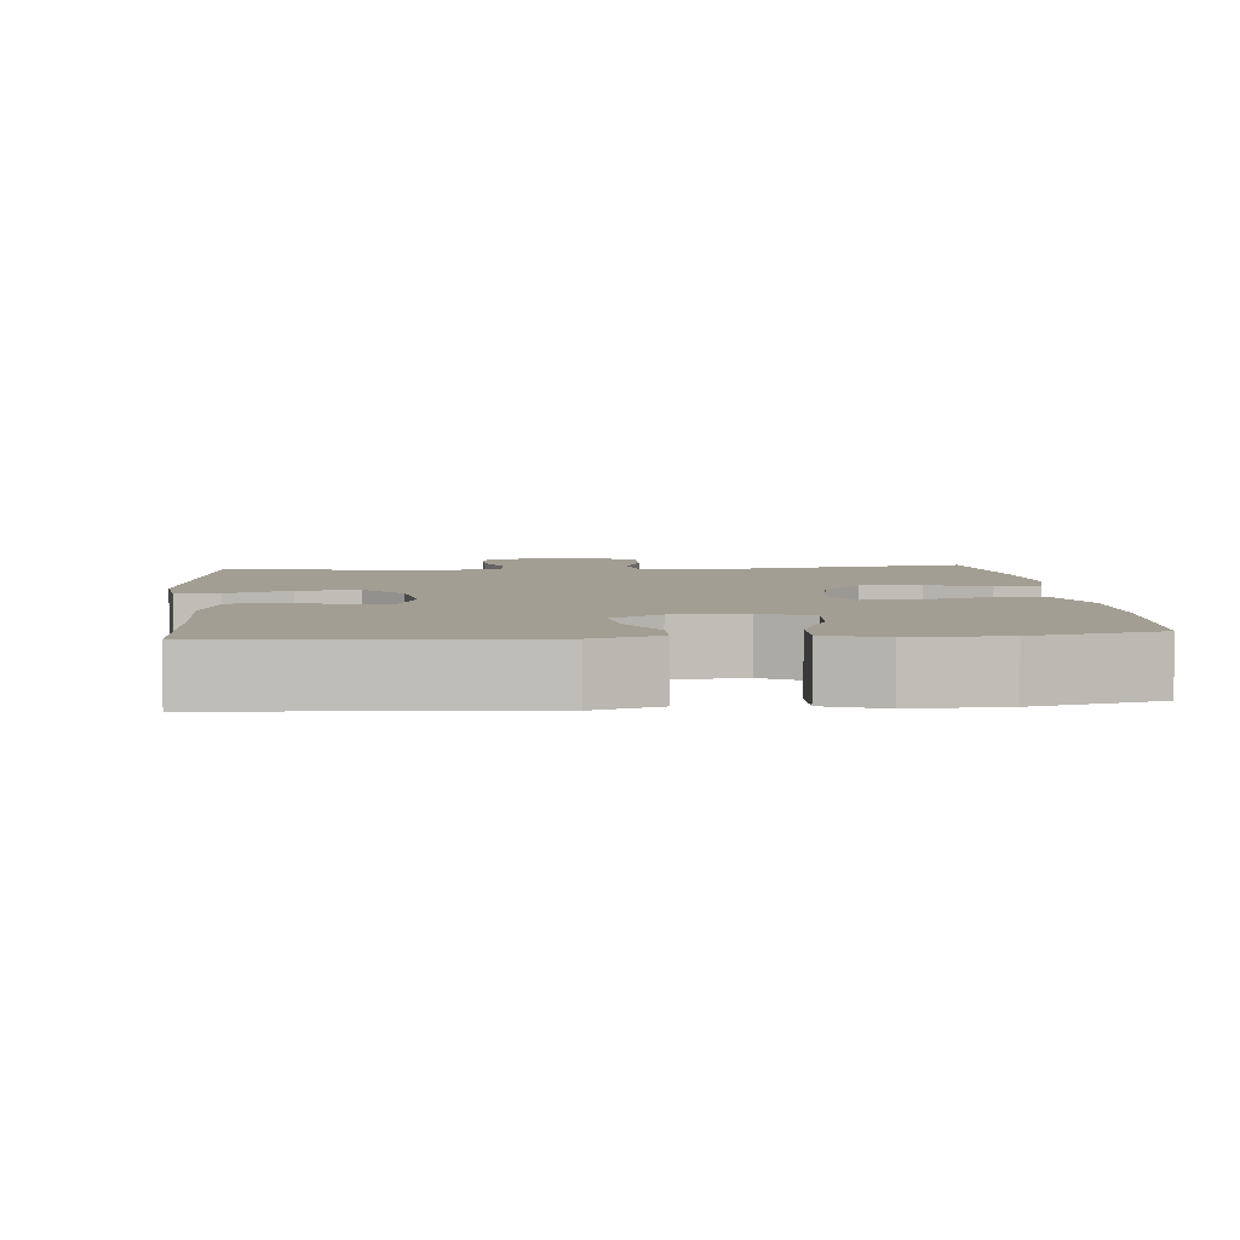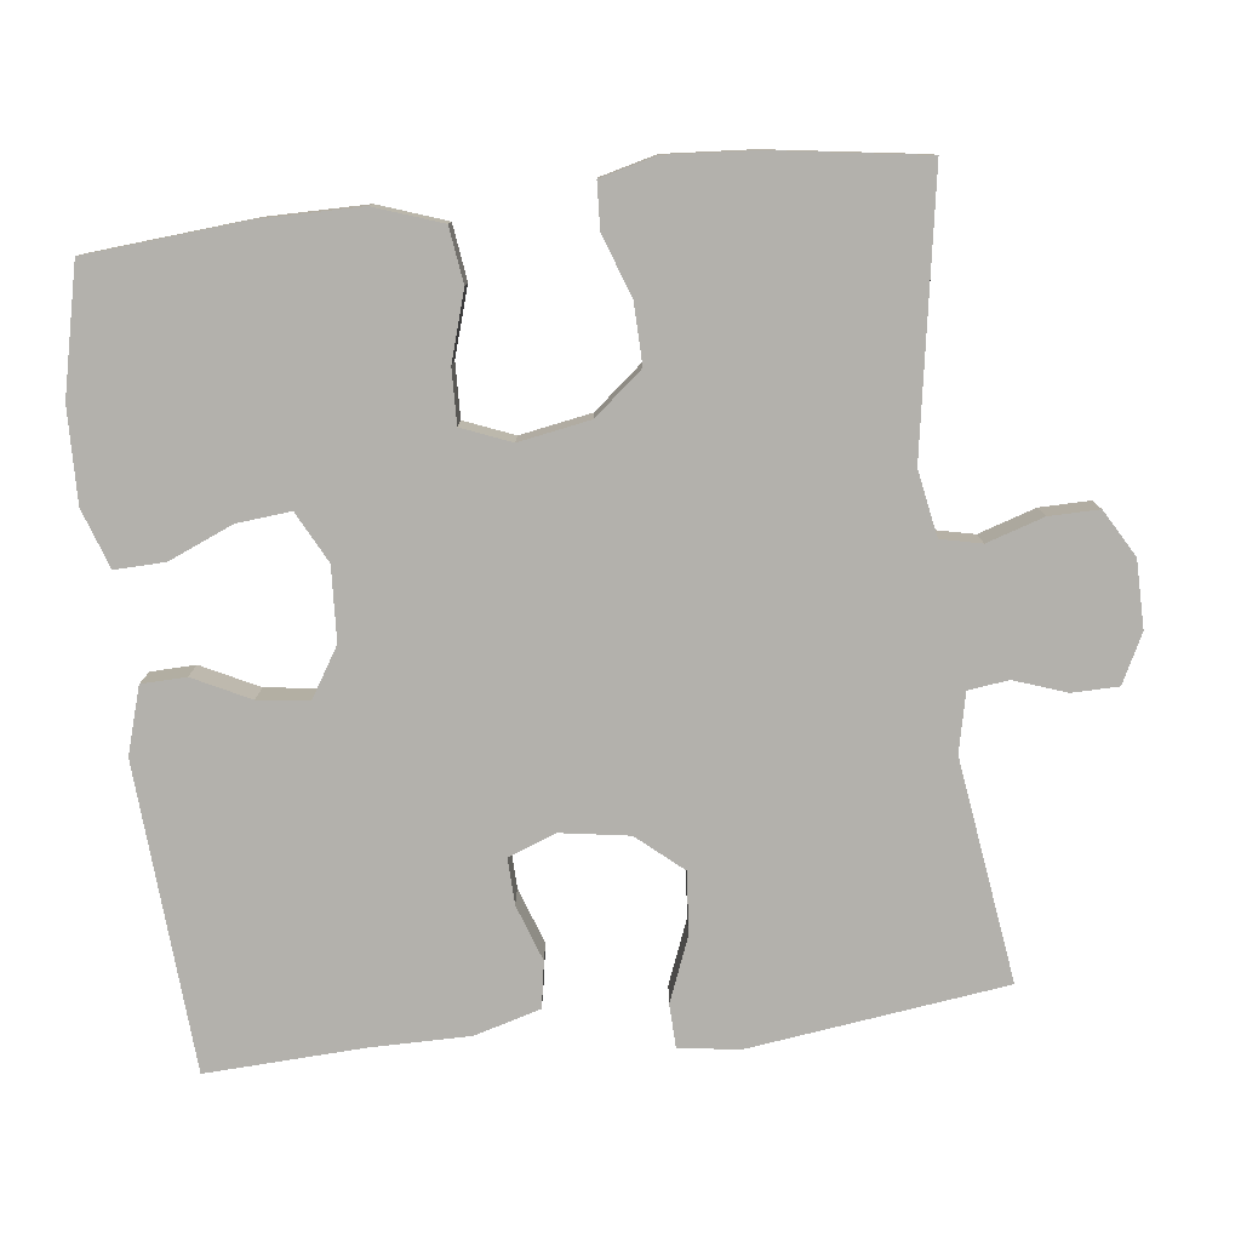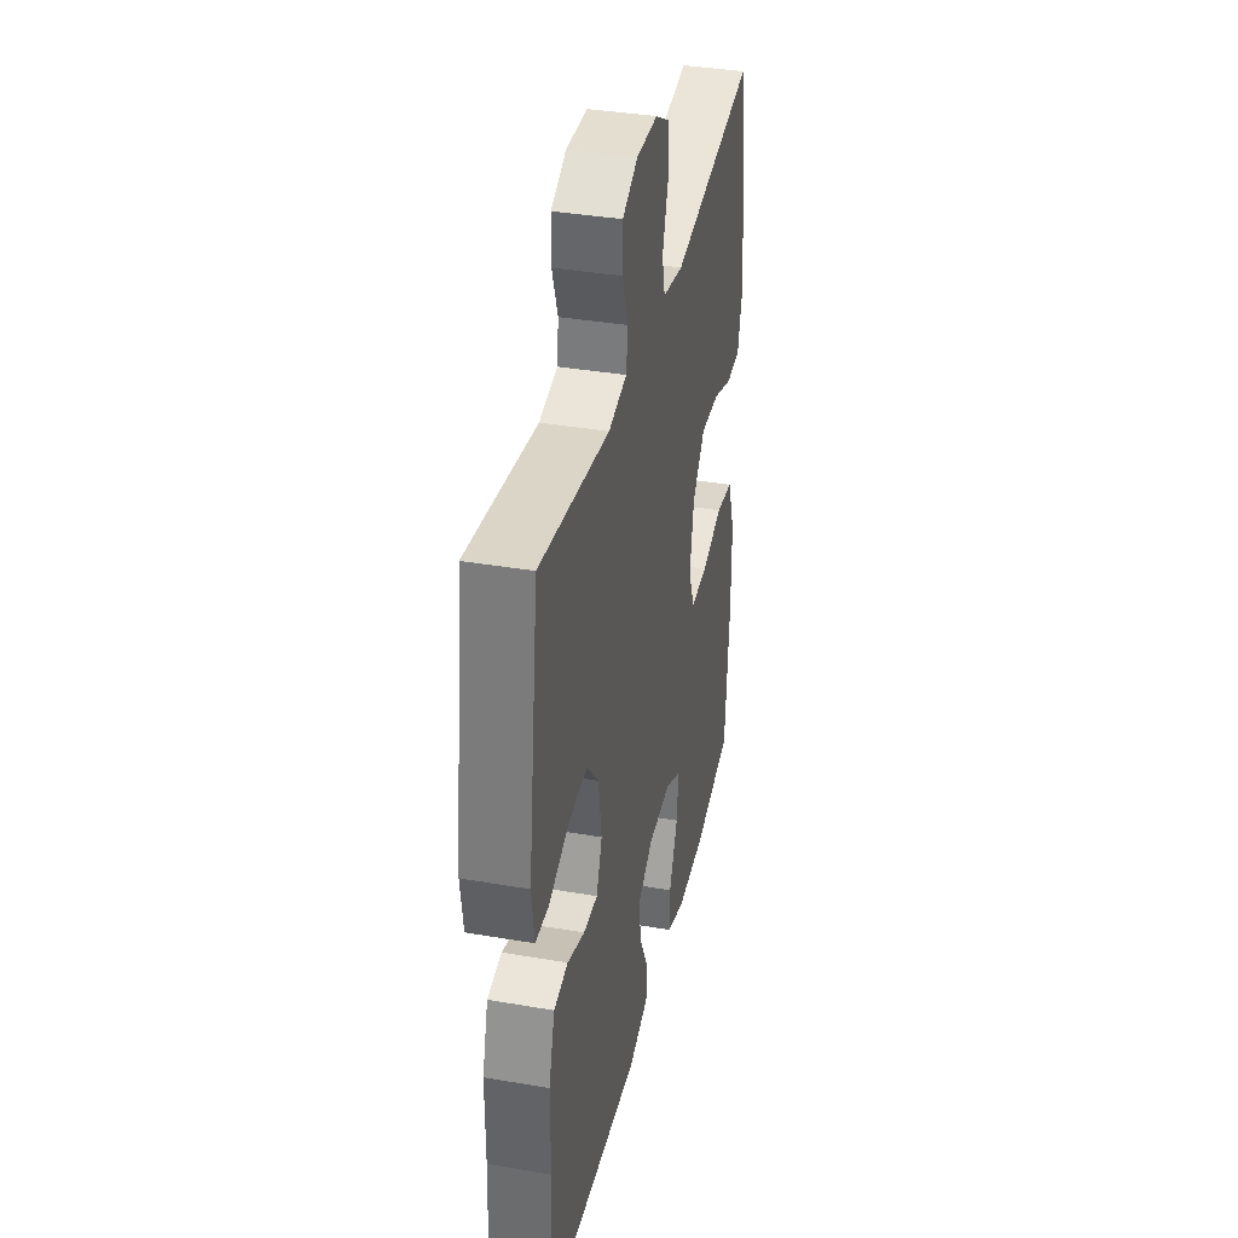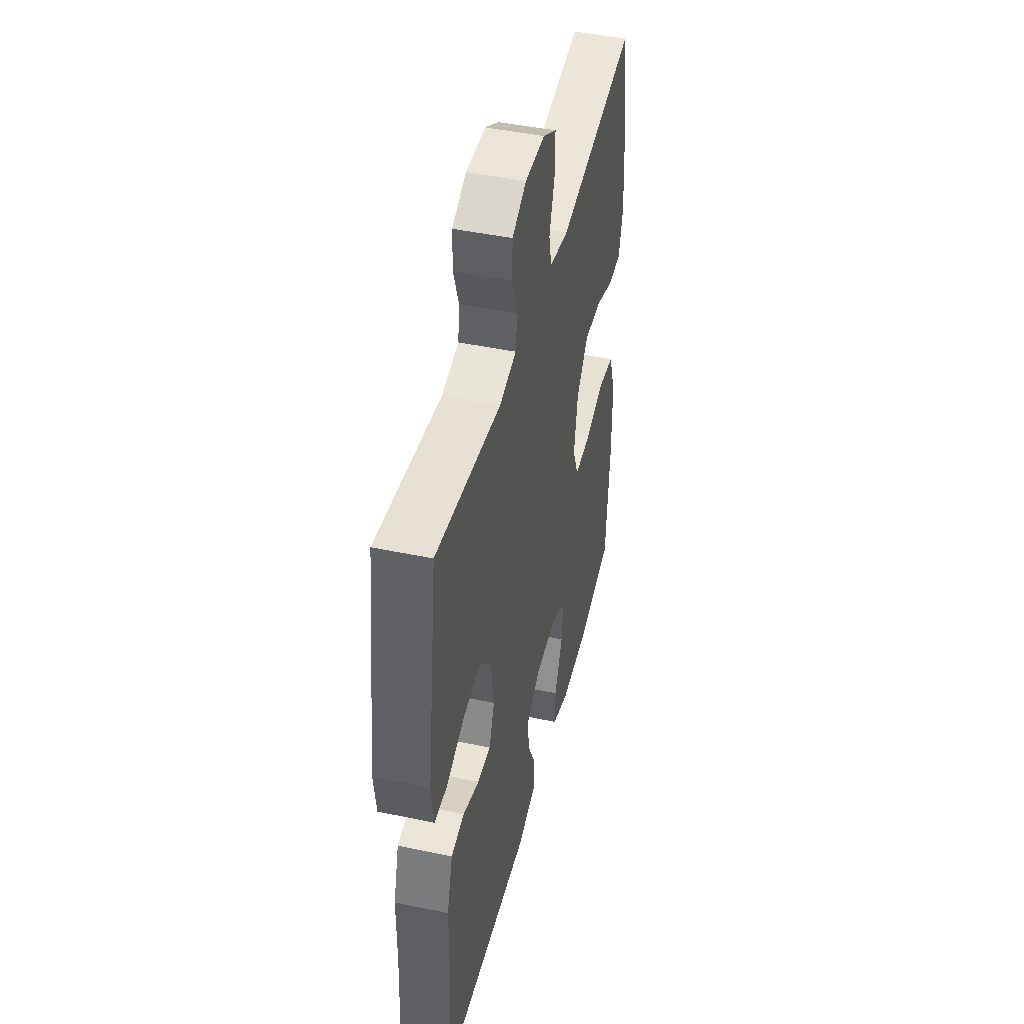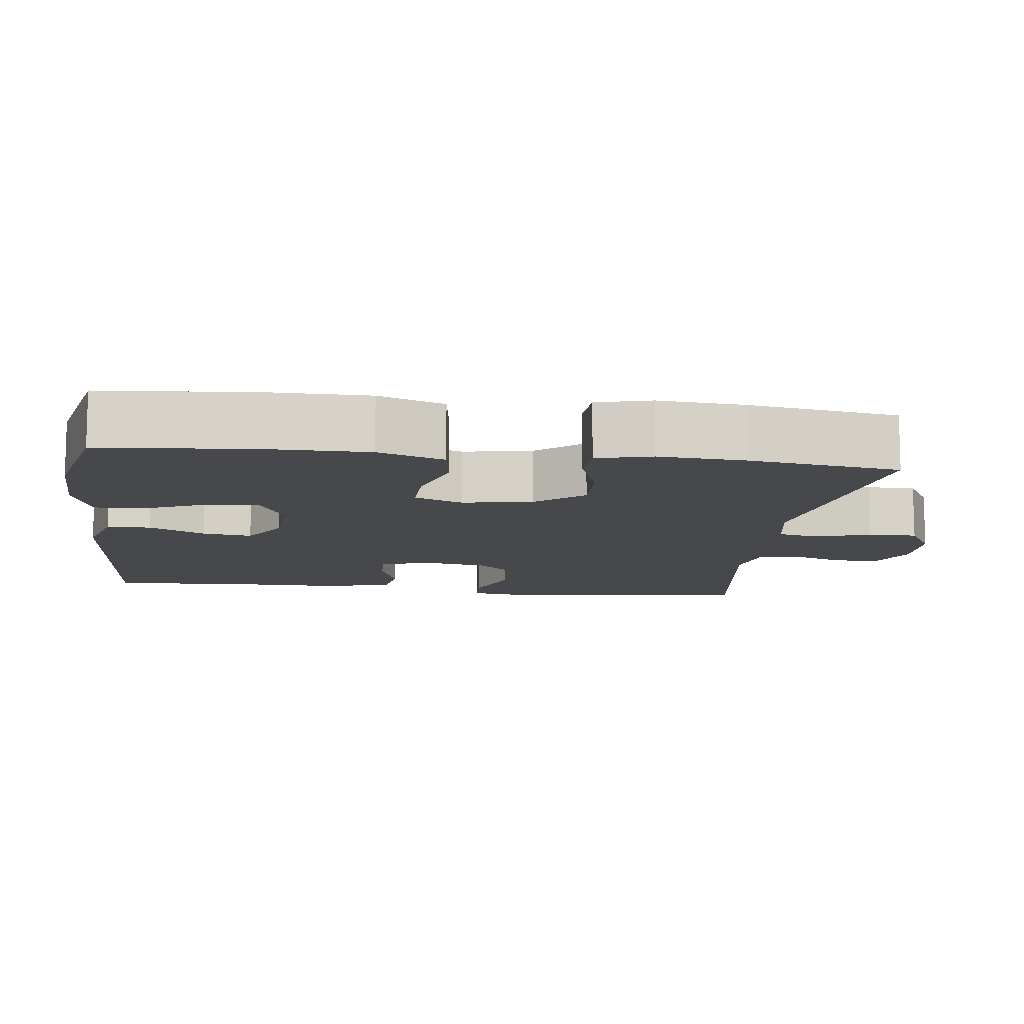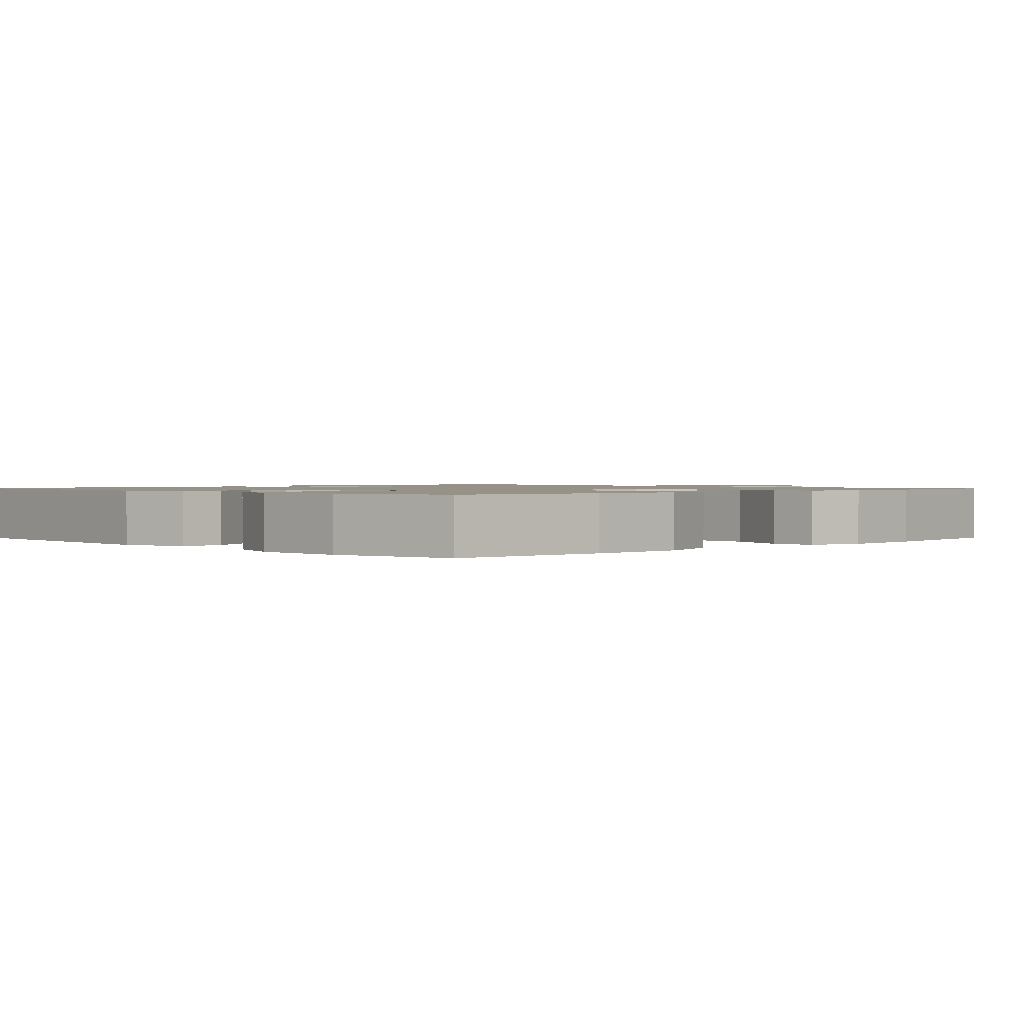
<metadata>
{"format":"obj","ext":"obj","renderer":"f3d","projection":"perspective","resolution":1024,"background":"white","views":[{"elev":5.0,"azim":174.8,"up":"+Y"},{"elev":-79.0,"azim":-83.4,"up":"+Y"},{"elev":37.1,"azim":102.5,"up":"+Z"},{"elev":45.3,"azim":103.7,"up":"+Z"},{"elev":-11.2,"azim":-97.2,"up":"+Y"},{"elev":1.2,"azim":-134.0,"up":"+Y"}]}
</metadata>
<code>
v 0.5 0.07 0.5
v 0.545 0.07 0.162
v 0.534 0.07 0.082
v 0.477 0.07 0.08
v 0.393 0.07 0.113
v 0.312 0.07 0.12
v 0.261 0.07 0.06
v 0.247 0.07 -0.03
v 0.271 0.07 -0.093
v 0.331 0.07 -0.091
v 0.405 0.07 -0.065
v 0.465 0.07 -0.075
v 0.49 0.07 -0.162
v 0.49 0.07 -0.292
v 0.5 0.07 -0.5
v 0.095 0.07 -0.528
v 0.008 0.07 -0.502
v 0.006 0.07 -0.443
v 0.043 0.07 -0.368
v 0.052 0.07 -0.301
v -0.013 0.07 -0.261
v -0.11 0.07 -0.256
v -0.177 0.07 -0.291
v -0.17 0.07 -0.362
v -0.134 0.07 -0.447
v -0.132 0.07 -0.513
v -0.21 0.07 -0.54
v -0.334 0.07 -0.537
v -0.5 0.07 -0.5
v -0.518 0.07 -0.289
v -0.518 0.07 -0.157
v -0.487 0.07 -0.068
v -0.414 0.07 -0.058
v -0.325 0.07 -0.085
v -0.253 0.07 -0.087
v -0.227 0.07 -0.022
v -0.244 0.07 0.072
v -0.297 0.07 0.136
v -0.376 0.07 0.134
v -0.458 0.07 0.105
v -0.518 0.07 0.108
v -0.537 0.07 0.182
v -0.529 0.07 0.298
v -0.5 0.07 0.5
v -0.144 0.07 0.442
v -0.057 0.07 0.458
v -0.045 0.07 0.512
v -0.069 0.07 0.587
v -0.07 0.07 0.653
v -0.008 0.07 0.689
v 0.081 0.07 0.69
v 0.145 0.07 0.658
v 0.146 0.07 0.597
v 0.122 0.07 0.528
v 0.129 0.07 0.475
v 0.206 0.07 0.458
v 0.5 0 0.5
v 0.545 0 0.162
v 0.534 0 0.082
v 0.477 0 0.08
v 0.393 0 0.113
v 0.312 0 0.12
v 0.261 0 0.06
v 0.247 0 -0.03
v 0.271 0 -0.093
v 0.331 0 -0.091
v 0.405 0 -0.065
v 0.465 0 -0.075
v 0.49 0 -0.162
v 0.49 0 -0.292
v 0.5 0 -0.5
v 0.095 0 -0.528
v 0.008 0 -0.502
v 0.006 0 -0.443
v 0.043 0 -0.368
v 0.052 0 -0.301
v -0.013 0 -0.261
v -0.11 0 -0.256
v -0.177 0 -0.291
v -0.17 0 -0.362
v -0.134 0 -0.447
v -0.132 0 -0.513
v -0.21 0 -0.54
v -0.334 0 -0.537
v -0.5 0 -0.5
v -0.518 0 -0.289
v -0.518 0 -0.157
v -0.487 0 -0.068
v -0.414 0 -0.058
v -0.325 0 -0.085
v -0.253 0 -0.087
v -0.227 0 -0.022
v -0.244 0 0.072
v -0.297 0 0.136
v -0.376 0 0.134
v -0.458 0 0.105
v -0.518 0 0.108
v -0.537 0 0.182
v -0.529 0 0.298
v -0.5 0 0.5
v -0.144 0 0.442
v -0.057 0 0.458
v -0.045 0 0.512
v -0.069 0 0.587
v -0.07 0 0.653
v -0.008 0 0.689
v 0.081 0 0.69
v 0.145 0 0.658
v 0.146 0 0.597
v 0.122 0 0.528
v 0.129 0 0.475
v 0.206 0 0.458
f 52 53 54
f 51 52 54
f 50 51 54
f 49 50 54
f 48 49 54
f 47 48 54
f 46 47 54 55
f 45 46 55 56
f 43 44 45
f 42 43 45
f 41 42 45
f 40 41 45
f 39 40 45
f 38 39 45 56
f 32 33 34
f 31 32 34
f 30 31 34
f 29 30 34
f 28 29 34
f 27 28 34
f 26 27 34
f 25 26 34
f 24 25 34
f 23 24 34 35
f 22 23 35 36
f 17 18 19
f 16 17 19
f 15 16 19
f 14 15 19
f 14 19 20
f 13 14 20
f 12 13 20
f 11 12 20
f 10 11 20
f 9 10 20 21
f 3 4 5
f 2 3 5
f 1 2 5
f 56 1 5
f 56 5 6
f 56 6 7
f 38 56 7
f 37 38 7
f 22 36 37
f 21 22 37
f 9 21 37
f 8 9 37
f 7 8 37
f 110 109 108
f 110 108 107
f 110 107 106
f 110 106 105
f 110 105 104
f 110 104 103
f 111 110 103 102
f 112 111 102 101
f 101 100 99
f 101 99 98
f 101 98 97
f 101 97 96
f 101 96 95
f 112 101 95 94
f 90 89 88
f 90 88 87
f 90 87 86
f 90 86 85
f 90 85 84
f 90 84 83
f 90 83 82
f 90 82 81
f 90 81 80
f 91 90 80 79
f 92 91 79 78
f 75 74 73
f 75 73 72
f 75 72 71
f 75 71 70
f 76 75 70
f 76 70 69
f 76 69 68
f 76 68 67
f 76 67 66
f 77 76 66 65
f 61 60 59
f 61 59 58
f 61 58 57
f 61 57 112
f 62 61 112
f 63 62 112
f 63 112 94
f 63 94 93
f 93 92 78
f 93 78 77
f 93 77 65
f 93 65 64
f 93 64 63
f 1 57 58 2
f 2 58 59 3
f 3 59 60 4
f 4 60 61 5
f 5 61 62 6
f 6 62 63 7
f 7 63 64 8
f 8 64 65 9
f 9 65 66 10
f 10 66 67 11
f 11 67 68 12
f 12 68 69 13
f 13 69 70 14
f 14 70 71 15
f 15 71 72 16
f 16 72 73 17
f 17 73 74 18
f 18 74 75 19
f 19 75 76 20
f 20 76 77 21
f 21 77 78 22
f 22 78 79 23
f 23 79 80 24
f 24 80 81 25
f 25 81 82 26
f 26 82 83 27
f 27 83 84 28
f 28 84 85 29
f 29 85 86 30
f 30 86 87 31
f 31 87 88 32
f 32 88 89 33
f 33 89 90 34
f 34 90 91 35
f 35 91 92 36
f 36 92 93 37
f 37 93 94 38
f 38 94 95 39
f 39 95 96 40
f 40 96 97 41
f 41 97 98 42
f 42 98 99 43
f 43 99 100 44
f 44 100 101 45
f 45 101 102 46
f 46 102 103 47
f 47 103 104 48
f 48 104 105 49
f 49 105 106 50
f 50 106 107 51
f 51 107 108 52
f 52 108 109 53
f 53 109 110 54
f 54 110 111 55
f 55 111 112 56
f 56 112 57 1

</code>
